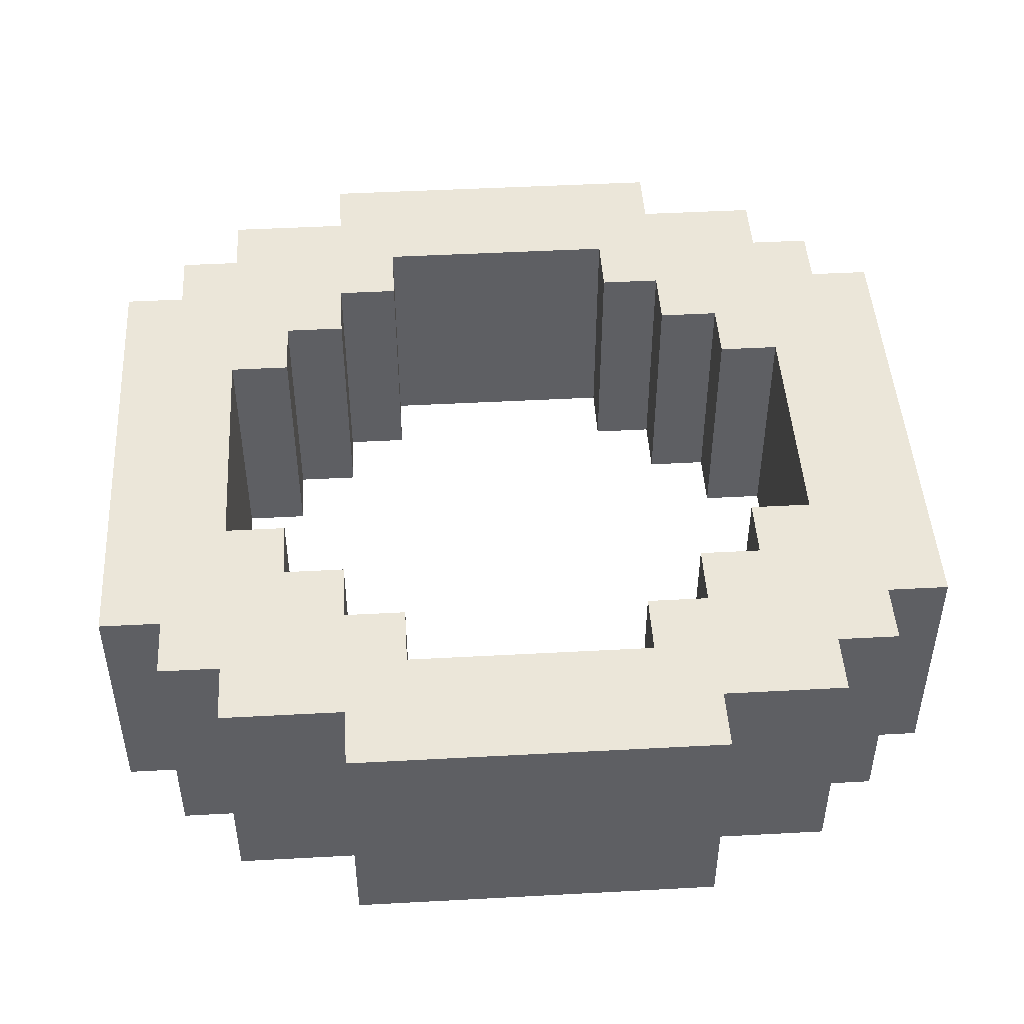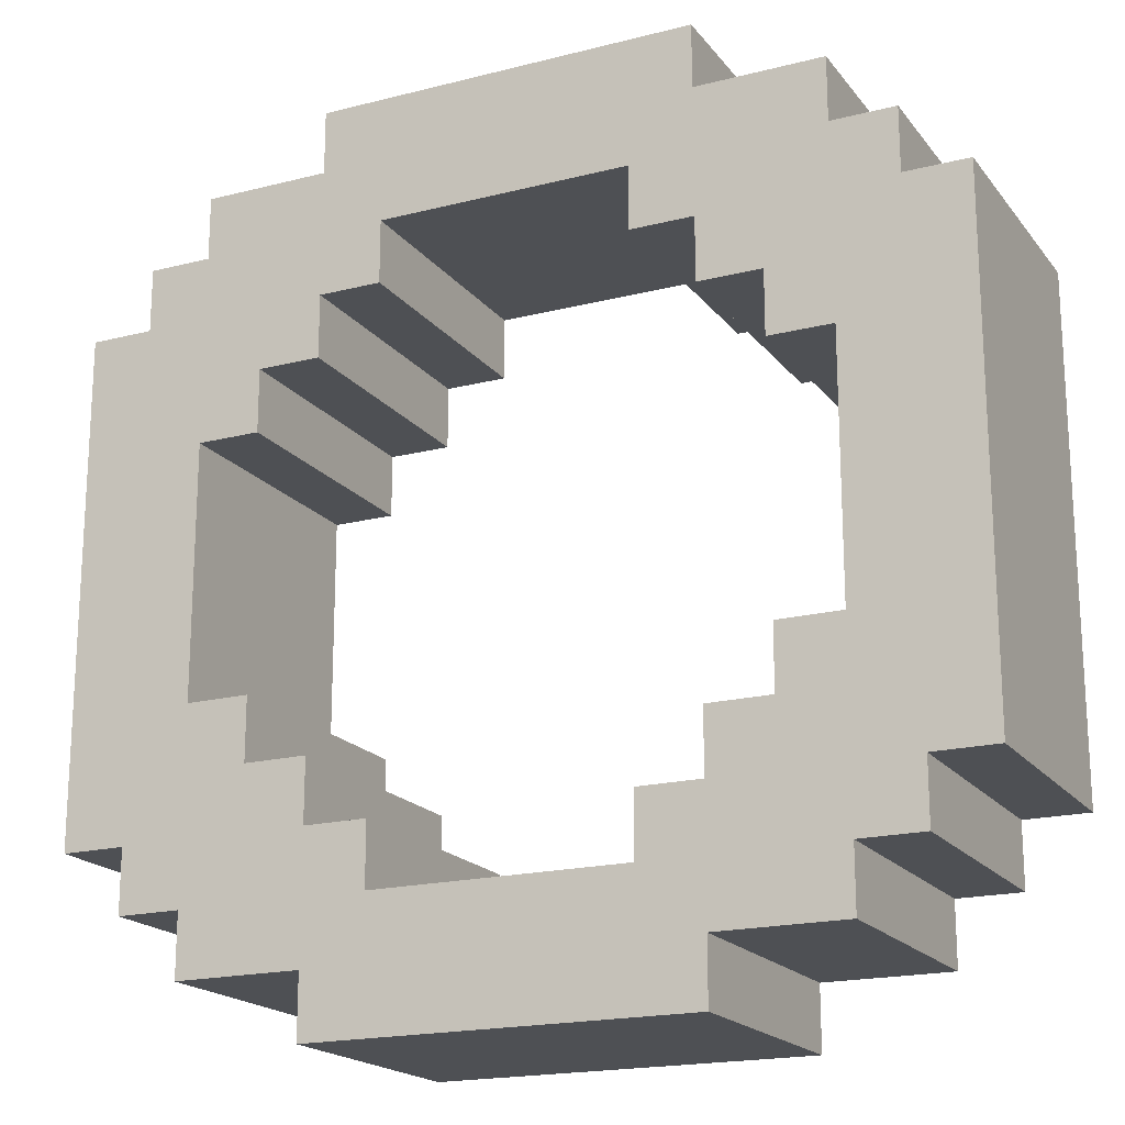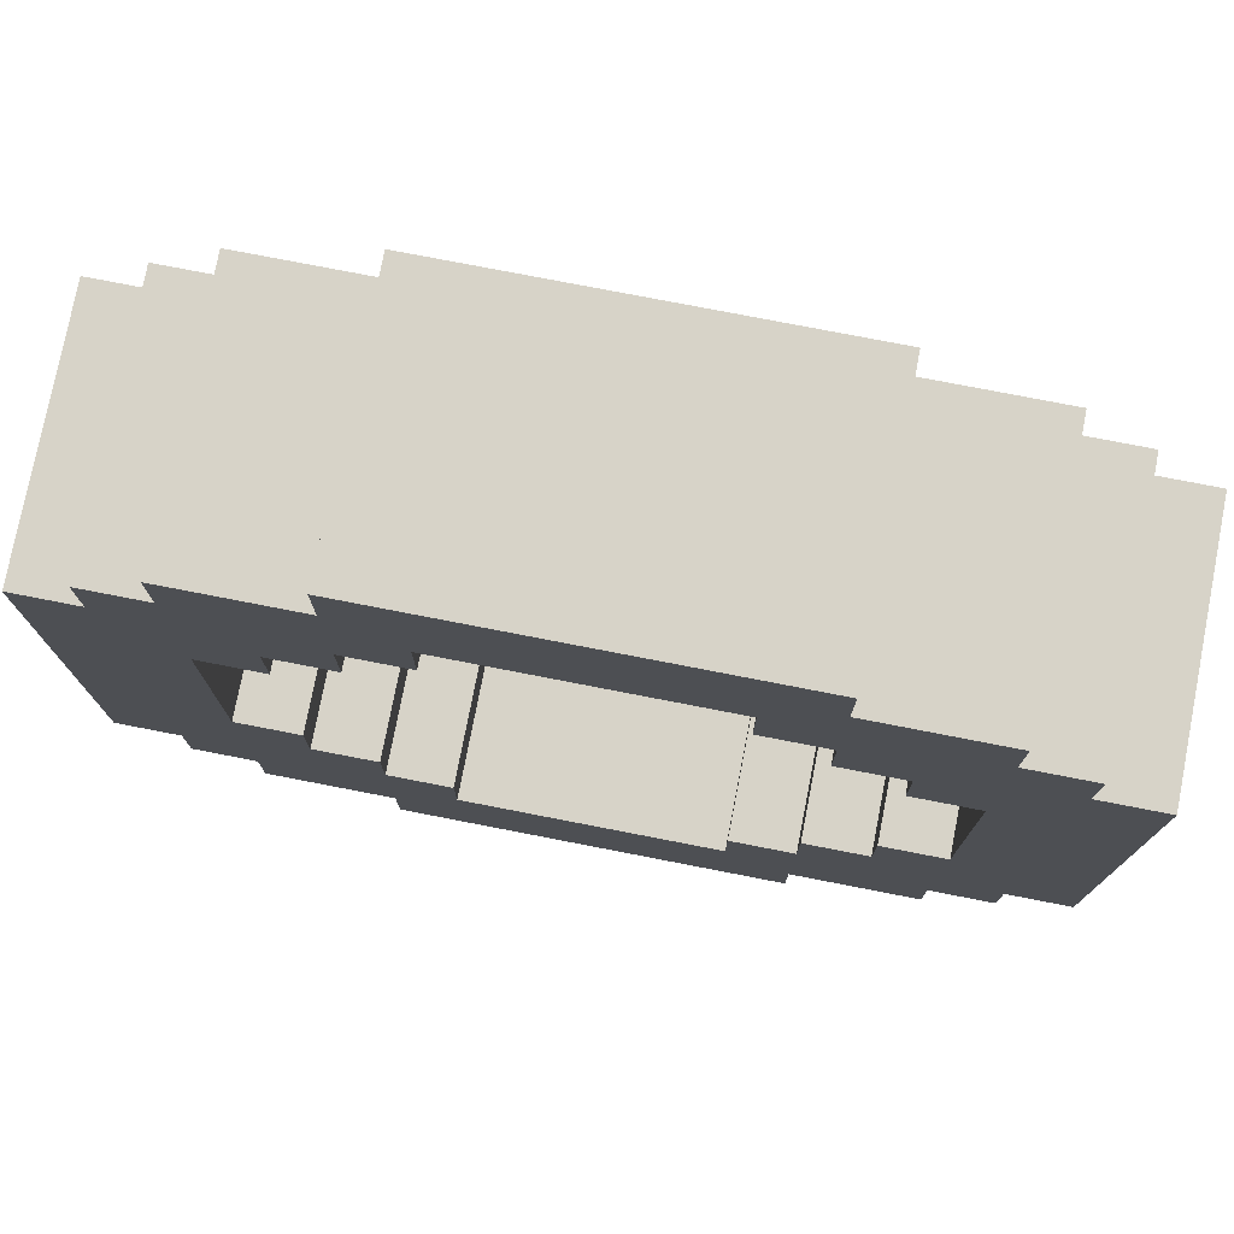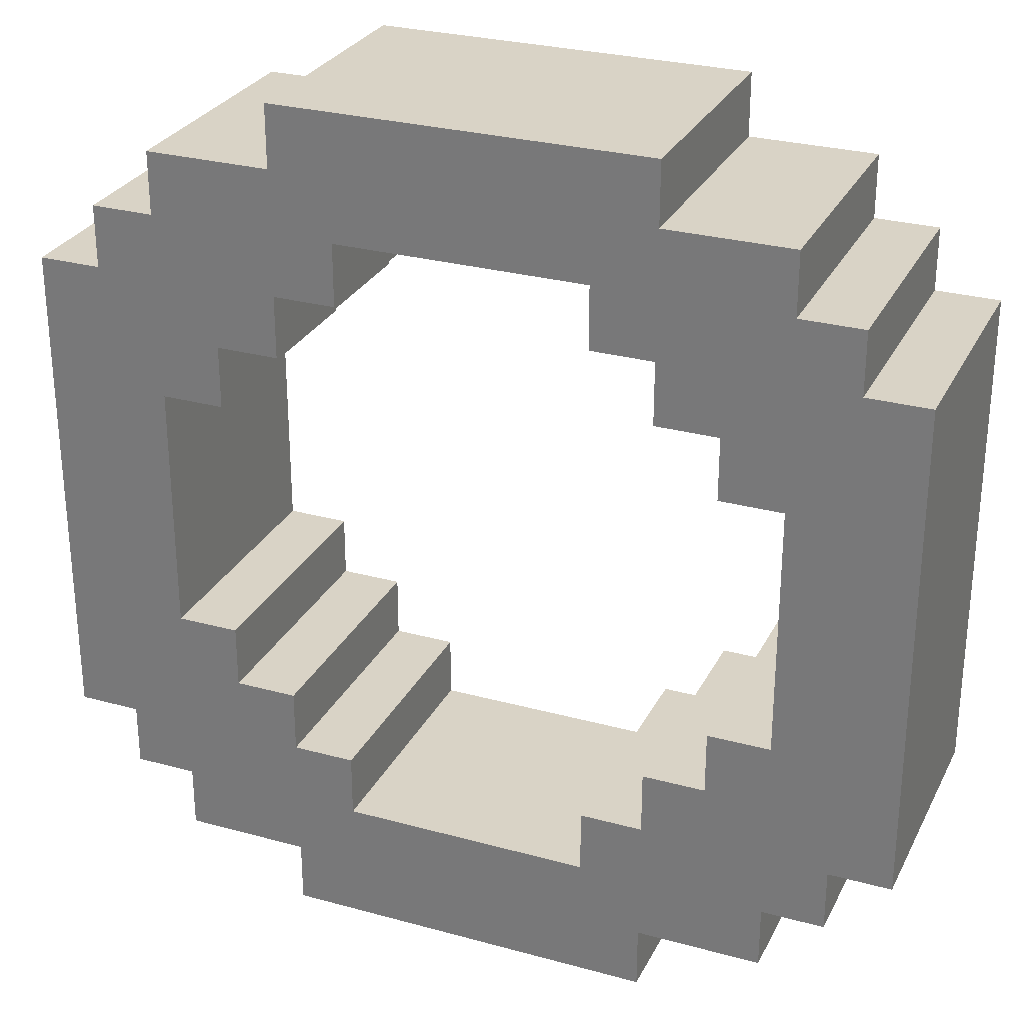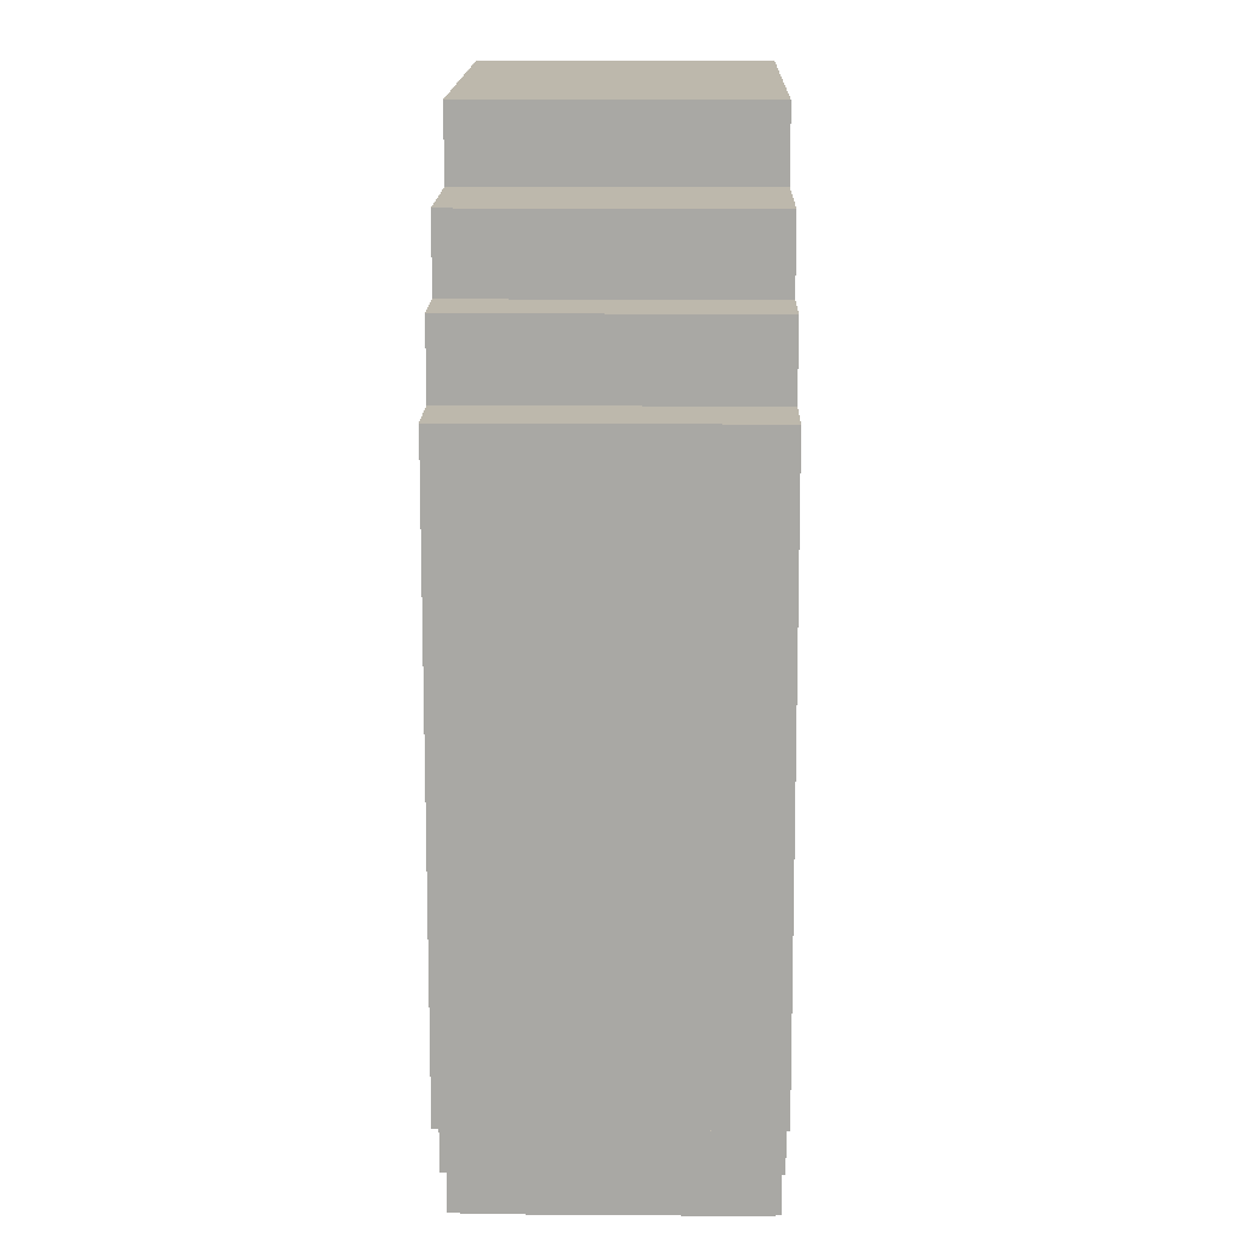
<metadata>
{"format":"obj","ext":"obj","renderer":"f3d","projection":"perspective","resolution":1024,"background":"white","views":[{"elev":47.0,"azim":-3.5,"up":"+Y"},{"elev":-18.9,"azim":-154.1,"up":"+Z"},{"elev":76.8,"azim":11.0,"up":"+Z"},{"elev":28.3,"azim":-157.5,"up":"+Z"},{"elev":14.9,"azim":-89.0,"up":"+Z"}]}
</metadata>
<code>
g bracelet
v -7 0 4
v -7 0 -4
v -7 1 4
v -7 1 -4
v -7 3 4
v -7 3 -4
v -7 4 4
v -7 4 -4
v -6 0 5
v -6 0 4
v -6 0 -4
v -6 0 -5
v -6 1 5
v -6 1 4
v -6 1 -4
v -6 1 -5
v -6 3 5
v -6 3 4
v -6 3 -4
v -6 3 -5
v -6 4 5
v -6 4 4
v -6 4 -4
v -6 4 -5
v -5 0 6
v -5 0 5
v -5 0 -5
v -5 0 -6
v -5 1 6
v -5 1 5
v -5 1 -5
v -5 1 -6
v -5 3 6
v -5 3 5
v -5 3 -5
v -5 3 -6
v -5 4 6
v -5 4 5
v -5 4 -5
v -5 4 -6
v -3 0 7
v -3 0 6
v -3 0 -6
v -3 0 -7
v -3 1 7
v -3 1 6
v -3 1 -6
v -3 1 -7
v -3 3 7
v -3 3 6
v -3 3 -6
v -3 3 -7
v -3 4 7
v -3 4 6
v -3 4 -6
v -3 4 -7
v 2 0 5
v 2 0 4
v 2 0 -4
v 2 0 -5
v 2 4 5
v 2 4 4
v 2 4 -4
v 2 4 -5
v 3 0 4
v 3 0 3
v 3 0 -3
v 3 0 -4
v 3 4 4
v 3 4 3
v 3 4 -3
v 3 4 -4
v 4 0 3
v 4 0 2
v 4 0 -2
v 4 0 -3
v 4 4 3
v 4 4 2
v 4 4 -2
v 4 4 -3
v 5 0 2
v 5 0 -2
v 5 4 2
v 5 4 -2
v -5 0 2
v -5 0 -2
v -5 4 2
v -5 4 -2
v -4 0 3
v -4 0 2
v -4 0 -2
v -4 0 -3
v -4 4 3
v -4 4 2
v -4 4 -2
v -4 4 -3
v -3 0 4
v -3 0 3
v -3 0 -3
v -3 0 -4
v -3 4 4
v -3 4 3
v -3 4 -3
v -3 4 -4
v -2 0 5
v -2 0 4
v -2 0 -4
v -2 0 -5
v -2 4 5
v -2 4 4
v -2 4 -4
v -2 4 -5
v 3 0 7
v 3 0 6
v 3 0 -6
v 3 0 -7
v 3 1 7
v 3 1 6
v 3 1 -6
v 3 1 -7
v 3 3 7
v 3 3 6
v 3 3 -6
v 3 3 -7
v 3 4 7
v 3 4 6
v 3 4 -6
v 3 4 -7
v 5 0 6
v 5 0 5
v 5 0 -5
v 5 0 -6
v 5 1 6
v 5 1 5
v 5 1 -5
v 5 1 -6
v 5 3 6
v 5 3 5
v 5 3 -5
v 5 3 -6
v 5 4 6
v 5 4 5
v 5 4 -5
v 5 4 -6
v 6 0 5
v 6 0 4
v 6 0 -4
v 6 0 -5
v 6 1 5
v 6 1 4
v 6 1 -4
v 6 1 -5
v 6 3 5
v 6 3 4
v 6 3 -4
v 6 3 -5
v 6 4 5
v 6 4 4
v 6 4 -4
v 6 4 -5
v 7 0 4
v 7 0 -4
v 7 1 4
v 7 1 -4
v 7 3 4
v 7 3 -4
v 7 4 4
v 7 4 -4
v -3 0 7
v -3 1 7
v -3 3 7
v -3 4 7
v -2 0 7
v -2 1 7
v -2 3 7
v -2 4 7
v -1 1 7
v -1 3 7
v 1 1 7
v 1 3 7
v 2 0 7
v 2 1 7
v 2 3 7
v 2 4 7
v 3 0 7
v 3 1 7
v 3 3 7
v 3 4 7
v -5 0 6
v -5 1 6
v -5 3 6
v -5 4 6
v -3 0 6
v -3 1 6
v -3 3 6
v -3 4 6
v 3 0 6
v 3 1 6
v 3 3 6
v 3 4 6
v 5 0 6
v 5 1 6
v 5 3 6
v 5 4 6
v -6 0 5
v -6 1 5
v -6 3 5
v -6 4 5
v -5 0 5
v -5 1 5
v -5 3 5
v -5 4 5
v 5 0 5
v 5 1 5
v 5 3 5
v 5 4 5
v 6 0 5
v 6 1 5
v 6 3 5
v 6 4 5
v -7 0 4
v -7 1 4
v -7 3 4
v -7 4 4
v -6 0 4
v -6 1 4
v -6 3 4
v -6 4 4
v 6 0 4
v 6 1 4
v 6 3 4
v 6 4 4
v 7 0 4
v 7 1 4
v 7 3 4
v 7 4 4
v -5 0 -2
v -5 4 -2
v -4 0 -2
v -4 4 -2
v 4 0 -2
v 4 4 -2
v 5 0 -2
v 5 4 -2
v -4 0 -3
v -4 4 -3
v -3 0 -3
v -3 4 -3
v 3 0 -3
v 3 4 -3
v 4 0 -3
v 4 4 -3
v -3 0 -4
v -3 4 -4
v -2 0 -4
v -2 4 -4
v 2 0 -4
v 2 4 -4
v 3 0 -4
v 3 4 -4
v -2 0 -5
v -2 4 -5
v 2 0 -5
v 2 4 -5
v -2 0 5
v -2 4 5
v 2 0 5
v 2 4 5
v -3 0 4
v -3 4 4
v -2 0 4
v -2 4 4
v 2 0 4
v 2 4 4
v 3 0 4
v 3 4 4
v -4 0 3
v -4 4 3
v -3 0 3
v -3 4 3
v 3 0 3
v 3 4 3
v 4 0 3
v 4 4 3
v -5 0 2
v -5 4 2
v -4 0 2
v -4 4 2
v 4 0 2
v 4 4 2
v 5 0 2
v 5 4 2
v -7 0 -4
v -7 1 -4
v -7 3 -4
v -7 4 -4
v -6 0 -4
v -6 1 -4
v -6 3 -4
v -6 4 -4
v 6 0 -4
v 6 1 -4
v 6 3 -4
v 6 4 -4
v 7 0 -4
v 7 1 -4
v 7 3 -4
v 7 4 -4
v -6 0 -5
v -6 1 -5
v -6 3 -5
v -6 4 -5
v -5 0 -5
v -5 1 -5
v -5 3 -5
v -5 4 -5
v 5 0 -5
v 5 1 -5
v 5 3 -5
v 5 4 -5
v 6 0 -5
v 6 1 -5
v 6 3 -5
v 6 4 -5
v -5 0 -6
v -5 1 -6
v -5 3 -6
v -5 4 -6
v -3 0 -6
v -3 1 -6
v -3 3 -6
v -3 4 -6
v 3 0 -6
v 3 1 -6
v 3 3 -6
v 3 4 -6
v 5 0 -6
v 5 1 -6
v 5 3 -6
v 5 4 -6
v -3 0 -7
v -3 1 -7
v -3 3 -7
v -3 4 -7
v -2 0 -7
v -2 1 -7
v -2 3 -7
v -2 4 -7
v -1 1 -7
v -1 3 -7
v 1 1 -7
v 1 3 -7
v 2 0 -7
v 2 1 -7
v 2 3 -7
v 2 4 -7
v 3 0 -7
v 3 1 -7
v 3 3 -7
v 3 4 -7
v -3 0 7
v -2 0 7
v 2 0 7
v 3 0 7
v -5 0 6
v -3 0 6
v -2 0 6
v 2 0 6
v 3 0 6
v 5 0 6
v -6 0 5
v -5 0 5
v -3 0 5
v -2 0 5
v 2 0 5
v 3 0 5
v 5 0 5
v 6 0 5
v -7 0 4
v -6 0 4
v -4 0 4
v -3 0 4
v -2 0 4
v 2 0 4
v 3 0 4
v 4 0 4
v 6 0 4
v 7 0 4
v -5 0 3
v -4 0 3
v -3 0 3
v 3 0 3
v 4 0 3
v 5 0 3
v -6 0 2
v -5 0 2
v -4 0 2
v 4 0 2
v 5 0 2
v 6 0 2
v -6 0 -2
v -5 0 -2
v -4 0 -2
v 4 0 -2
v 5 0 -2
v 6 0 -2
v -5 0 -3
v -4 0 -3
v -3 0 -3
v 3 0 -3
v 4 0 -3
v 5 0 -3
v -7 0 -4
v -6 0 -4
v -4 0 -4
v -3 0 -4
v -2 0 -4
v 2 0 -4
v 3 0 -4
v 4 0 -4
v 6 0 -4
v 7 0 -4
v -6 0 -5
v -5 0 -5
v -3 0 -5
v -2 0 -5
v 2 0 -5
v 3 0 -5
v 5 0 -5
v 6 0 -5
v -5 0 -6
v -3 0 -6
v -2 0 -6
v 2 0 -6
v 3 0 -6
v 5 0 -6
v -3 0 -7
v -2 0 -7
v 2 0 -7
v 3 0 -7
v -3 4 7
v -2 4 7
v 2 4 7
v 3 4 7
v -5 4 6
v -3 4 6
v -2 4 6
v 2 4 6
v 3 4 6
v 5 4 6
v -6 4 5
v -5 4 5
v -3 4 5
v -2 4 5
v 2 4 5
v 3 4 5
v 5 4 5
v 6 4 5
v -7 4 4
v -6 4 4
v -4 4 4
v -3 4 4
v -2 4 4
v 2 4 4
v 3 4 4
v 4 4 4
v 6 4 4
v 7 4 4
v -5 4 3
v -4 4 3
v -3 4 3
v 3 4 3
v 4 4 3
v 5 4 3
v -6 4 2
v -5 4 2
v -4 4 2
v 4 4 2
v 5 4 2
v 6 4 2
v -6 4 -2
v -5 4 -2
v -4 4 -2
v 4 4 -2
v 5 4 -2
v 6 4 -2
v -5 4 -3
v -4 4 -3
v -3 4 -3
v 3 4 -3
v 4 4 -3
v 5 4 -3
v -7 4 -4
v -6 4 -4
v -4 4 -4
v -3 4 -4
v -2 4 -4
v 2 4 -4
v 3 4 -4
v 4 4 -4
v 6 4 -4
v 7 4 -4
v -6 4 -5
v -5 4 -5
v -3 4 -5
v -2 4 -5
v 2 4 -5
v 3 4 -5
v 5 4 -5
v 6 4 -5
v -5 4 -6
v -3 4 -6
v -2 4 -6
v 2 4 -6
v 3 4 -6
v 5 4 -6
v -3 4 -7
v -2 4 -7
v 2 4 -7
v 3 4 -7
f 3 2 1
f 4 2 3
f 5 4 3
f 6 4 5
f 7 6 5
f 8 6 7
f 13 10 9
f 14 10 13
f 15 12 11
f 16 12 15
f 17 14 13
f 18 14 17
f 19 16 15
f 20 16 19
f 21 18 17
f 22 18 21
f 23 20 19
f 24 20 23
f 29 26 25
f 30 26 29
f 31 28 27
f 32 28 31
f 33 30 29
f 34 30 33
f 35 32 31
f 36 32 35
f 37 34 33
f 38 34 37
f 39 36 35
f 40 36 39
f 45 42 41
f 46 42 45
f 47 44 43
f 48 44 47
f 49 46 45
f 50 46 49
f 51 48 47
f 52 48 51
f 53 50 49
f 54 50 53
f 55 52 51
f 56 52 55
f 61 58 57
f 62 58 61
f 63 60 59
f 64 60 63
f 69 66 65
f 70 66 69
f 71 68 67
f 72 68 71
f 77 74 73
f 78 74 77
f 79 76 75
f 80 76 79
f 83 82 81
f 84 82 83
f 85 86 87
f 87 86 88
f 89 90 93
f 93 90 94
f 91 92 95
f 95 92 96
f 97 98 101
f 101 98 102
f 99 100 103
f 103 100 104
f 105 106 109
f 109 106 110
f 107 108 111
f 111 108 112
f 113 114 117
f 117 114 118
f 115 116 119
f 119 116 120
f 117 118 121
f 121 118 122
f 119 120 123
f 123 120 124
f 121 122 125
f 125 122 126
f 123 124 127
f 127 124 128
f 129 130 133
f 133 130 134
f 131 132 135
f 135 132 136
f 133 134 137
f 137 134 138
f 135 136 139
f 139 136 140
f 137 138 141
f 141 138 142
f 139 140 143
f 143 140 144
f 145 146 149
f 149 146 150
f 147 148 151
f 151 148 152
f 149 150 153
f 153 150 154
f 151 152 155
f 155 152 156
f 153 154 157
f 157 154 158
f 155 156 159
f 159 156 160
f 161 162 163
f 163 162 164
f 163 164 165
f 165 164 166
f 165 166 167
f 167 166 168
f 173 170 169
f 174 171 170
f 174 170 173
f 175 172 171
f 175 171 174
f 176 172 175
f 177 174 173
f 177 175 174
f 178 176 175
f 178 175 177
f 179 177 173
f 179 178 177
f 180 176 178
f 180 178 179
f 181 179 173
f 182 180 179
f 182 179 181
f 183 176 180
f 183 180 182
f 184 176 183
f 185 182 181
f 186 183 182
f 186 182 185
f 187 184 183
f 187 183 186
f 188 184 187
f 193 190 189
f 194 191 190
f 194 190 193
f 195 192 191
f 195 191 194
f 196 192 195
f 201 198 197
f 202 199 198
f 202 198 201
f 203 200 199
f 203 199 202
f 204 200 203
f 209 206 205
f 210 207 206
f 210 206 209
f 211 208 207
f 211 207 210
f 212 208 211
f 217 214 213
f 218 215 214
f 218 214 217
f 219 216 215
f 219 215 218
f 220 216 219
f 225 222 221
f 226 223 222
f 226 222 225
f 227 224 223
f 227 223 226
f 228 224 227
f 233 230 229
f 234 231 230
f 234 230 233
f 235 232 231
f 235 231 234
f 236 232 235
f 239 238 237
f 240 238 239
f 243 242 241
f 244 242 243
f 247 246 245
f 248 246 247
f 251 250 249
f 252 250 251
f 255 254 253
f 256 254 255
f 259 258 257
f 260 258 259
f 263 262 261
f 264 262 263
f 265 266 267
f 267 266 268
f 269 270 271
f 271 270 272
f 273 274 275
f 275 274 276
f 277 278 279
f 279 278 280
f 281 282 283
f 283 282 284
f 285 286 287
f 287 286 288
f 289 290 291
f 291 290 292
f 293 294 297
f 294 295 298
f 297 294 298
f 295 296 299
f 298 295 299
f 299 296 300
f 301 302 305
f 302 303 306
f 305 302 306
f 303 304 307
f 306 303 307
f 307 304 308
f 309 310 313
f 310 311 314
f 313 310 314
f 311 312 315
f 314 311 315
f 315 312 316
f 317 318 321
f 318 319 322
f 321 318 322
f 319 320 323
f 322 319 323
f 323 320 324
f 325 326 329
f 326 327 330
f 329 326 330
f 327 328 331
f 330 327 331
f 331 328 332
f 333 334 337
f 334 335 338
f 337 334 338
f 335 336 339
f 338 335 339
f 339 336 340
f 341 342 345
f 342 343 346
f 345 342 346
f 343 344 347
f 346 343 347
f 347 344 348
f 345 346 349
f 346 347 349
f 347 348 350
f 349 347 350
f 345 349 351
f 349 350 351
f 350 348 352
f 351 350 352
f 345 351 353
f 351 352 354
f 353 351 354
f 352 348 355
f 354 352 355
f 355 348 356
f 353 354 357
f 354 355 358
f 357 354 358
f 355 356 359
f 358 355 359
f 359 356 360
f 366 362 361
f 367 363 362
f 367 362 366
f 368 364 363
f 368 363 367
f 369 364 368
f 372 367 366
f 372 366 365
f 373 367 372
f 374 368 367
f 374 367 373
f 375 370 369
f 375 368 374
f 375 369 368
f 376 370 375
f 377 370 376
f 380 372 371
f 380 373 372
f 381 373 380
f 382 374 373
f 382 373 381
f 383 374 382
f 384 376 375
f 385 377 376
f 385 376 384
f 385 378 377
f 386 378 385
f 387 378 386
f 389 381 380
f 389 380 379
f 390 382 381
f 390 381 389
f 391 382 390
f 392 386 385
f 393 388 387
f 393 386 392
f 393 387 386
f 394 388 393
f 395 389 379
f 396 390 389
f 396 389 395
f 397 390 396
f 398 394 393
f 399 388 394
f 399 394 398
f 400 388 399
f 401 395 379
f 401 396 395
f 402 396 401
f 405 400 399
f 406 388 400
f 406 400 405
f 407 403 402
f 407 402 401
f 408 403 407
f 411 405 404
f 412 406 405
f 412 405 411
f 413 401 379
f 413 407 401
f 413 408 407
f 414 408 413
f 415 409 408
f 415 408 414
f 416 409 415
f 419 411 410
f 420 412 411
f 420 411 419
f 421 388 406
f 421 412 420
f 421 406 412
f 422 388 421
f 423 415 414
f 423 416 415
f 424 416 423
f 425 417 416
f 425 416 424
f 426 417 425
f 427 419 418
f 428 420 419
f 428 421 420
f 428 419 427
f 429 421 428
f 430 421 429
f 431 426 425
f 431 425 424
f 432 426 431
f 433 427 426
f 433 426 432
f 434 429 428
f 434 427 433
f 434 428 427
f 435 429 434
f 436 429 435
f 437 433 432
f 438 434 433
f 438 433 437
f 439 435 434
f 439 434 438
f 440 435 439
f 441 442 446
f 442 443 447
f 446 442 447
f 443 444 448
f 447 443 448
f 448 444 449
f 446 447 452
f 445 446 452
f 452 447 453
f 447 448 454
f 453 447 454
f 449 450 455
f 454 448 455
f 448 449 455
f 455 450 456
f 456 450 457
f 451 452 460
f 452 453 460
f 460 453 461
f 453 454 462
f 461 453 462
f 462 454 463
f 455 456 464
f 456 457 465
f 464 456 465
f 457 458 465
f 465 458 466
f 466 458 467
f 460 461 469
f 459 460 469
f 461 462 470
f 469 461 470
f 470 462 471
f 465 466 472
f 467 468 473
f 472 466 473
f 466 467 473
f 473 468 474
f 459 469 475
f 469 470 476
f 475 469 476
f 476 470 477
f 473 474 478
f 474 468 479
f 478 474 479
f 479 468 480
f 459 475 481
f 475 476 481
f 481 476 482
f 479 480 485
f 480 468 486
f 485 480 486
f 482 483 487
f 481 482 487
f 487 483 488
f 484 485 491
f 485 486 492
f 491 485 492
f 459 481 493
f 481 487 493
f 487 488 493
f 493 488 494
f 488 489 495
f 494 488 495
f 495 489 496
f 490 491 499
f 491 492 500
f 499 491 500
f 486 468 501
f 500 492 501
f 492 486 501
f 501 468 502
f 494 495 503
f 495 496 503
f 503 496 504
f 496 497 505
f 504 496 505
f 505 497 506
f 498 499 507
f 499 500 508
f 500 501 508
f 507 499 508
f 508 501 509
f 509 501 510
f 505 506 511
f 504 505 511
f 511 506 512
f 506 507 513
f 512 506 513
f 508 509 514
f 513 507 514
f 507 508 514
f 514 509 515
f 515 509 516
f 512 513 517
f 513 514 518
f 517 513 518
f 514 515 519
f 518 514 519
f 519 515 520

</code>
